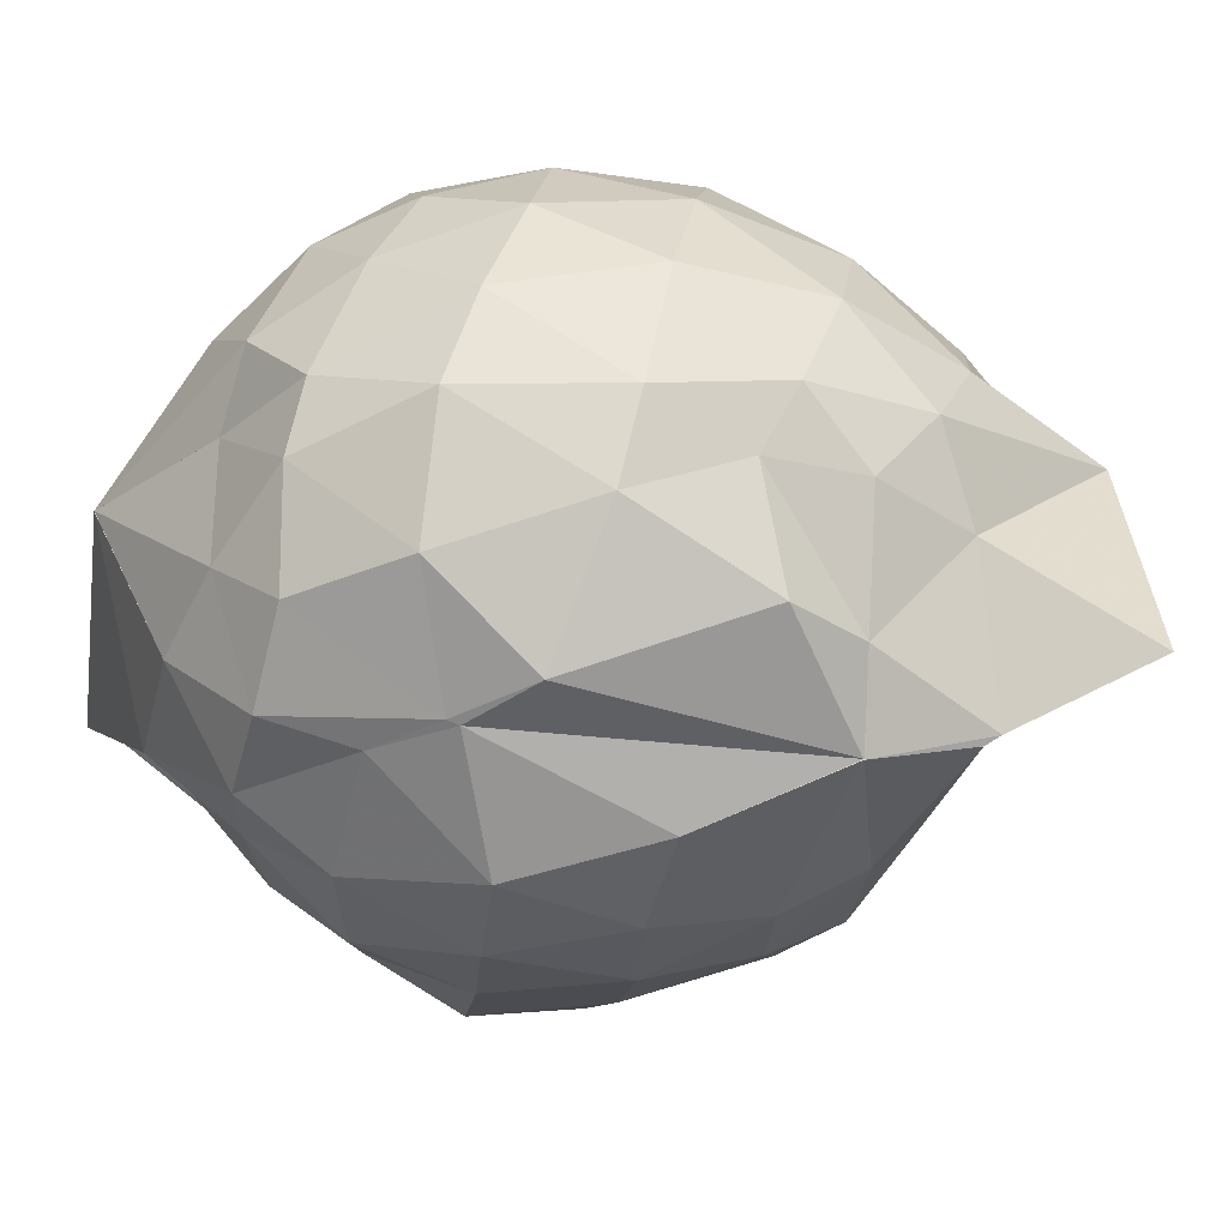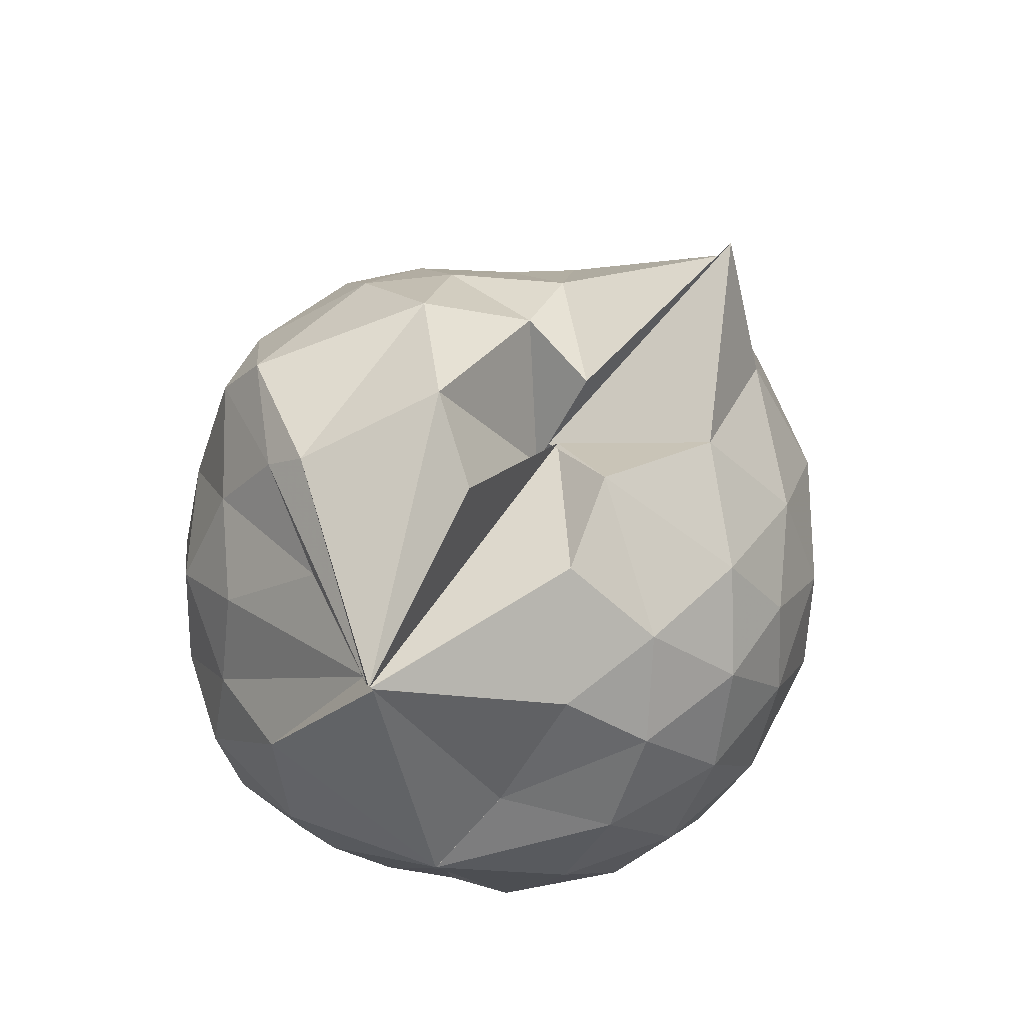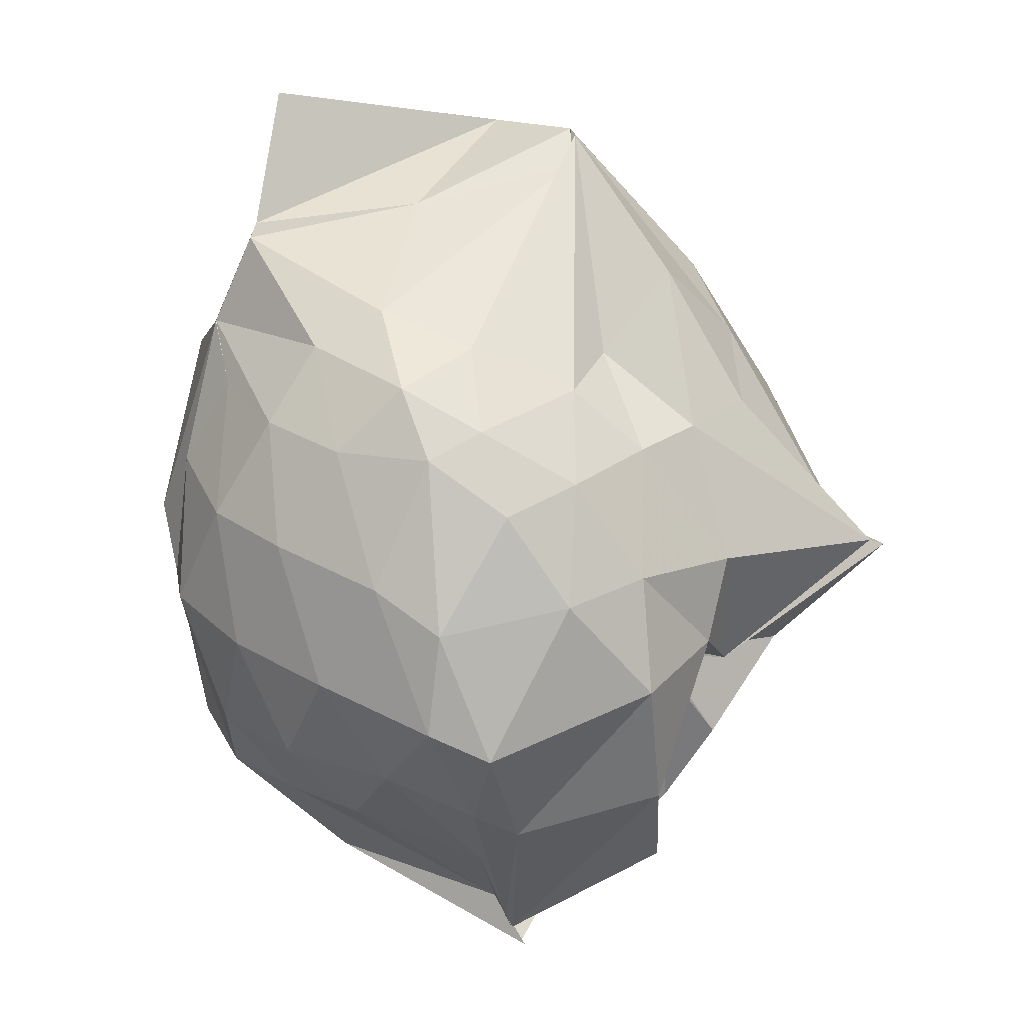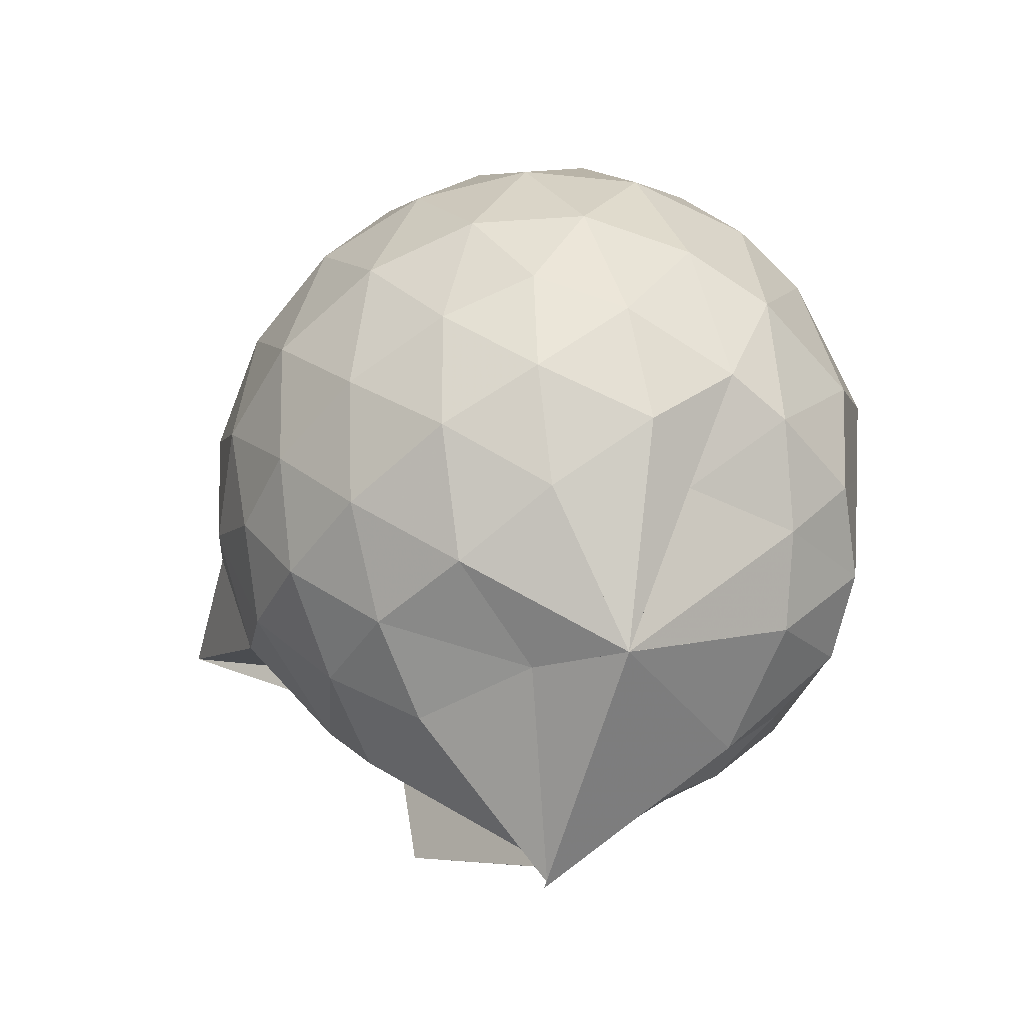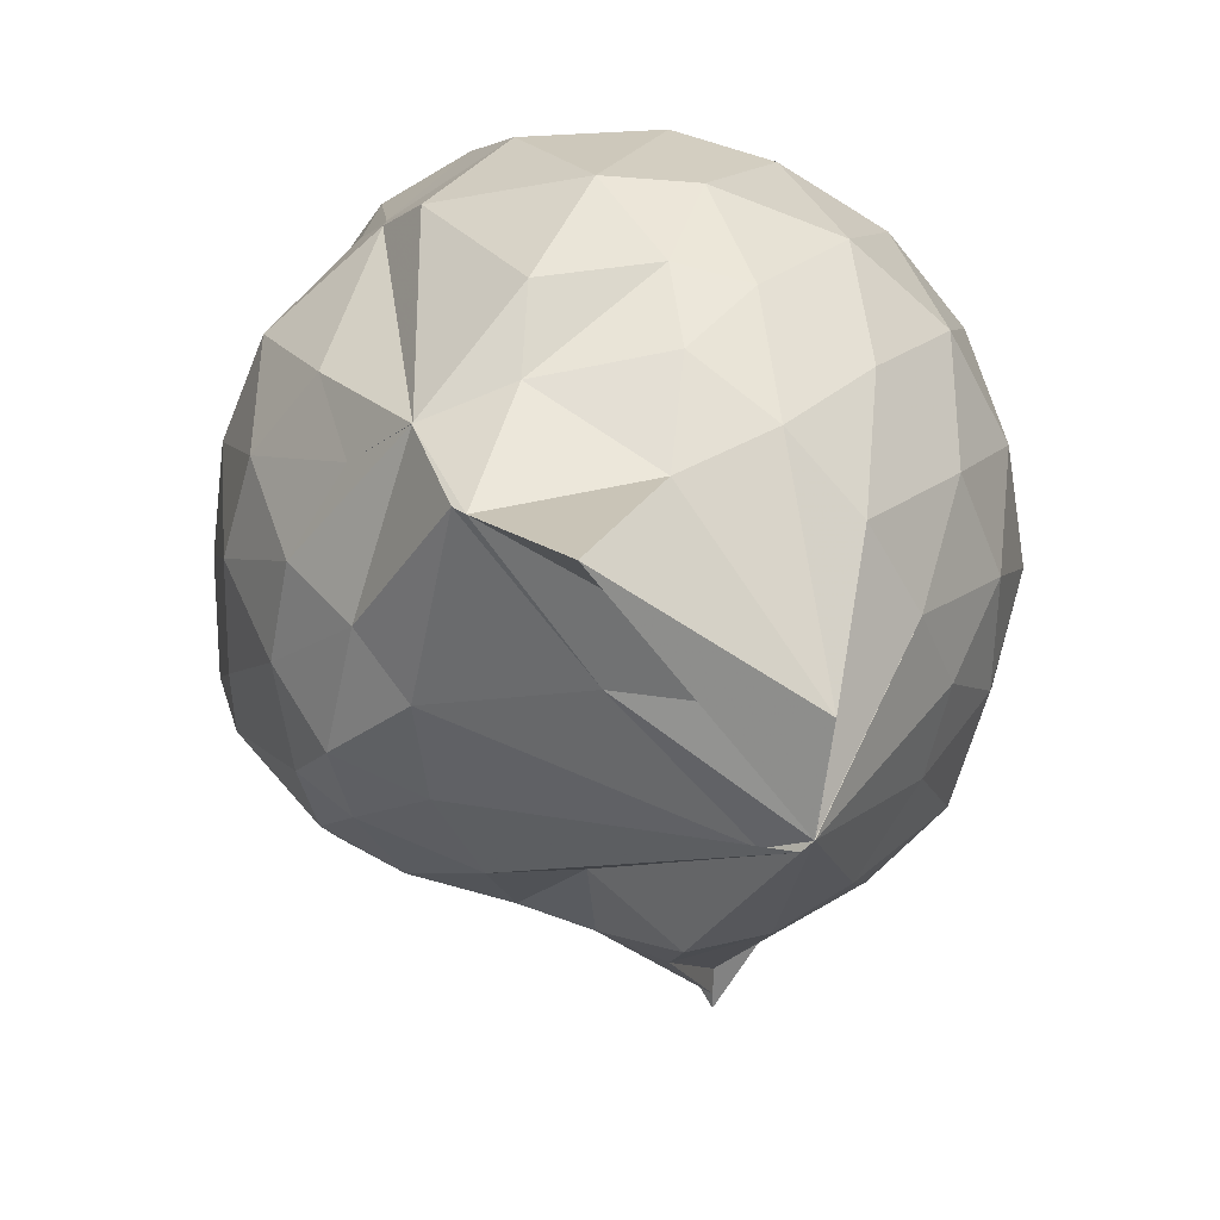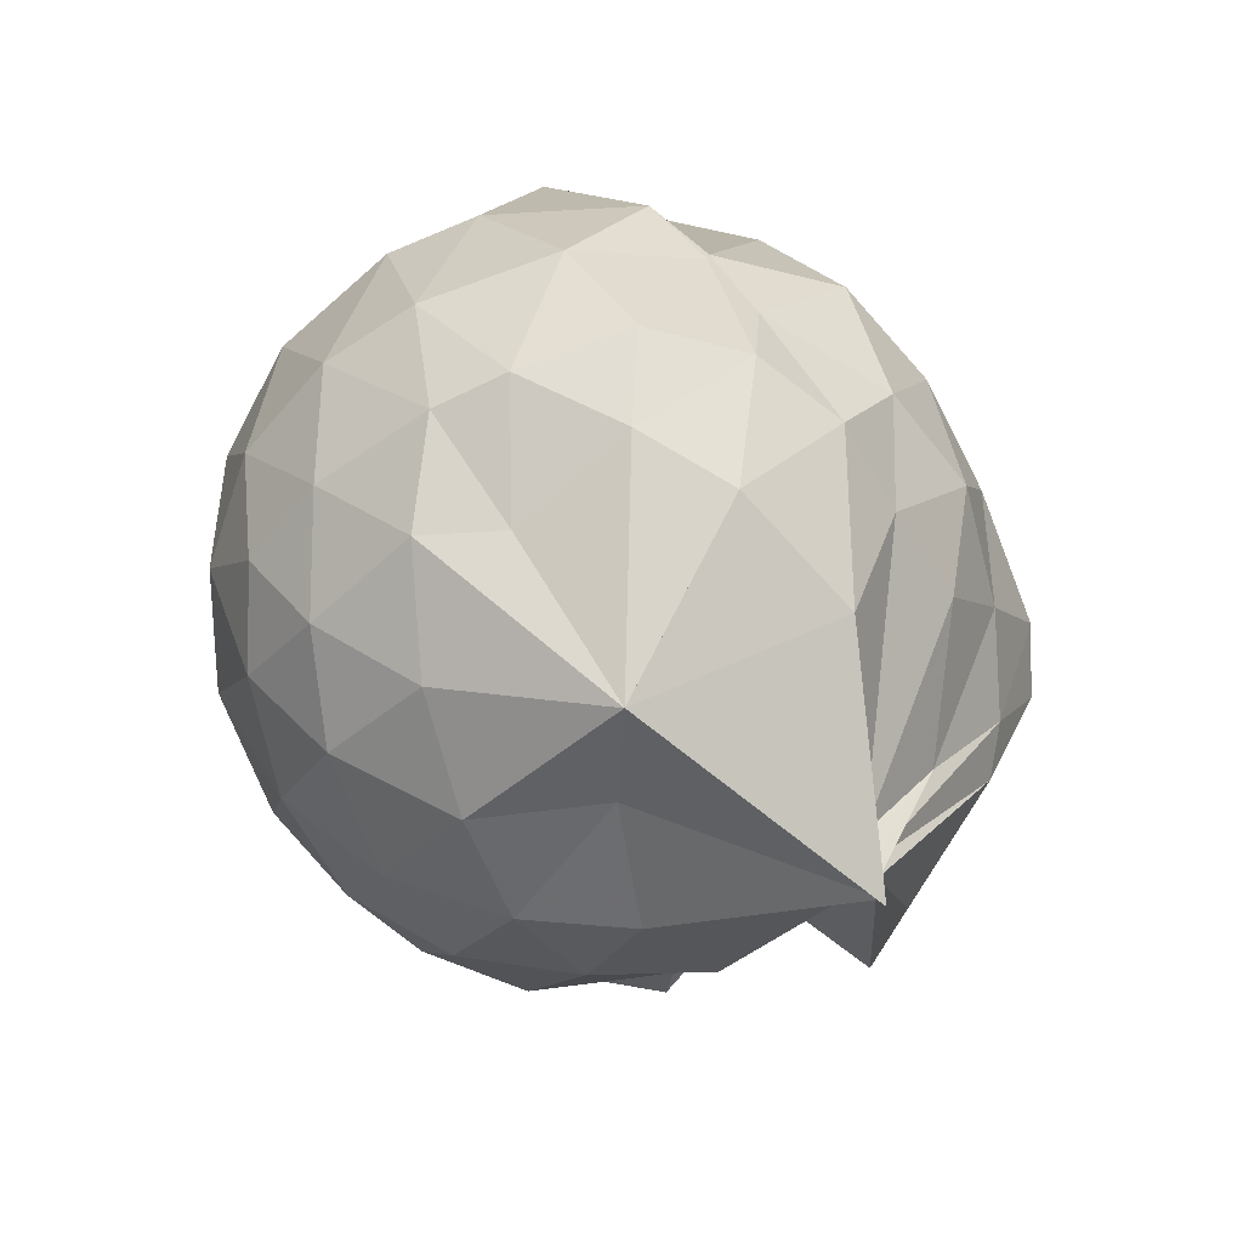
<metadata>
{"format":"obj","ext":"obj","renderer":"f3d","projection":"perspective","resolution":1024,"background":"white","views":[{"elev":75.2,"azim":-76.7,"up":"+Y"},{"elev":-48.1,"azim":-19.6,"up":"+Z"},{"elev":30.3,"azim":-60.5,"up":"+Z"},{"elev":-66.8,"azim":131.9,"up":"+Z"},{"elev":29.1,"azim":2.4,"up":"+Y"},{"elev":-66.3,"azim":-160.5,"up":"+Z"}]}
</metadata>
<code>
v 0.4986 -0.3438 1.783
v -0.03141 -0.1247 -0.2813
v 0.779 -0.2679 1.319
v 0.704 -0.06586 1.404
v 0.588 0.1479 1.421
v 0.4241 0.3231 1.374
v 0.2346 0.4337 1.277
v -0.0732 0.3888 1.335
v -0.28 0.3117 1.375
v -0.2799 0.3121 1.375
v -0.4197 0.1805 1.281
v -0.5489 -0.03958 1.283
v -0.5934 -0.2742 1.281
v -0.5527 -0.5183 1.302
v -0.5262 -0.727 1.187
v -0.3443 -0.822 1.218
v -0.1088 -0.8882 1.223
v 0.06019 -0.9497 1.23
v 0.2184 -1.015 1.248
v 0.4341 -0.8742 1.331
v 0.5936 -0.6829 1.42
v 0.7262 -0.467 1.359
v 0.8805 -0.1372 1.107
v 0.7841 0.1131 1.138
v 0.6068 0.3408 1.139
v 0.3718 0.4928 1.102
v 0.198 0.5194 1.054
v -0.06806 0.529 1.171
v -0.278 0.3121 1.375
v -0.4973 0.2756 1.068
v -0.6515 0.07057 1.036
v -0.7192 -0.1674 1.04
v -0.7314 -0.4646 1.006
v -0.7368 -0.6536 0.9309
v -0.5169 -0.8992 0.9715
v -0.3091 -0.9994 0.9769
v -0.0368 -1.108 0.9242
v 0.3125 -1.367 0.8748
v 0.3126 -1.295 0.8751
v 0.6389 -0.9065 1.084
v 0.8001 -0.6806 1.129
v 0.8755 -0.4084 1.105
v 0.9081 0.01513 0.8093
v 0.7728 0.2737 0.8092
v 0.5578 0.4714 0.8079
v 0.2641 0.5899 0.8176
v 0.04491 0.6035 0.8176
v -0.3138 0.5146 0.7659
v -0.4112 0.4091 0.625
v -0.6581 0.2078 0.7395
v -0.7613 -0.04965 0.7316
v -0.7998 -0.3324 0.7182
v -0.8119 -0.6631 0.6831
v -0.7624 -0.8114 0.6225
v -0.4046 -1.079 0.7089
v -0.1304 -1.108 0.7213
v 0.03066 -1.084 0.5691
v 0.3123 -1.407 0.8747
v 0.5089 -1.103 0.7985
v 0.7685 -0.8556 0.7902
v 0.9089 -0.5766 0.8003
v 0.958 -0.2779 0.8048
v 0.8269 0.1412 0.4976
v 0.653 0.3623 0.498
v 0.4134 0.5029 0.4653
v 0.1828 0.5646 0.4443
v -0.1422 0.5582 0.4864
v -0.4062 0.4096 0.5957
v -0.4803 0.3086 0.4478
v -0.6895 0.05766 0.4182
v -0.7741 -0.2028 0.4497
v -0.7503 -0.4933 0.4507
v -0.6855 -0.7172 0.3682
v -0.6262 -0.8148 0.307
v -0.36 -1.089 0.3601
v 0.0001761 -0.7983 0.5532
v 0.0004006 -0.8872 0.5314
v 0.3587 -1.091 0.4517
v 0.6429 -0.9357 0.4864
v 0.8244 -0.7098 0.4958
v 0.9119 -0.4392 0.4629
v 0.9141 -0.1269 0.4654
v 0.6771 0.2112 0.2646
v 0.4753 0.3378 0.2143
v 0.1871 0.4247 0.1726
v 0.008927 0.4449 0.1755
v -0.2581 0.4306 0.2366
v -0.4605 0.2982 0.2234
v -0.585 0.1137 0.1936
v -0.6238 -0.1075 0.198
v -0.6786 -0.3472 0.2438
v -0.5293 -0.6422 0.09795
v -0.3747 -0.6335 -0.2195
v -0.375 -0.6566 -0.2501
v -0.2629 -1.046 0.08733
v 0.01713 -0.9068 0.5172
v 0.08965 -1.036 0.2739
v 0.474 -0.9194 0.2035
v 0.6732 -0.7786 0.2634
v 0.7592 -0.5625 0.2021
v 0.7971 -0.2855 0.1754
v 0.7624 -0.00862 0.203
v 0.4996 -0.3436 1.782
v 0.4983 -0.3437 1.782
v 0.5315 -0.09377 1.75
v 0.215 0.272 1.496
v -0.1564 0.2501 1.625
v -0.2799 0.3121 1.375
v -0.2788 0.3119 1.375
v -0.402 -0.09155 1.448
v -0.4671 -0.3917 1.433
v -0.4317 -0.5992 1.348
v -0.1598 -0.7132 1.371
v 0.04994 -0.6895 1.382
v 0.2527 -0.7709 1.553
v 0.499 -0.3436 1.781
v 0.4991 -0.3436 1.782
v 0.4985 -0.3297 1.782
v 0.4982 -0.3435 1.782
v 0.06325 0.3104 1.907
v -0.1566 0.25 1.625
v -0.187 0.25 1.595
v -0.2828 -0.2206 1.528
v -0.2582 -0.4708 1.473
v 0.4733 -0.3723 1.781
v 0.4996 -0.3434 1.782
v 0.4995 -0.3436 1.782
v 0.4993 -0.3436 1.783
v 0.5313 -0.09397 1.75
v 0.09544 -0.09743 1.66
v 0.3954 -0.4019 1.726
v 0.4997 -0.3435 1.782
v 0.5566 0.1153 0.05292
v 0.2852 0.2423 0.004194
v 0.09261 0.1911 -0.00493
v -0.1936 0.2906 0.06678
v -0.3577 0.1233 -0.005777
v -0.4934 -0.1815 -0.05537
v -0.3736 -0.599 -0.1597
v -0.3757 -0.6567 -0.2552
v -0.3744 -0.6563 -0.2533
v -0.3746 -0.6563 -0.2502
v 0.03815 -0.9215 0.0436
v 0.2972 -0.8112 0.0001788
v 0.5587 -0.7023 0.05531
v 0.6132 -0.4405 -0.011
v 0.6143 -0.1398 -0.009961
v 0.3555 -0.0207 -0.1172
v -0.03112 -0.1248 -0.2813
v -0.03122 -0.1249 -0.2812
v -0.03161 -0.1246 -0.2815
v -0.3757 -0.6983 -0.2969
v -0.3751 -0.6875 -0.2822
v -0.3751 -0.6567 -0.2534
v 0.1211 -0.6636 -0.1519
v 0.3678 -0.572 -0.1171
v 0.3735 -0.3009 -0.1679
v -0.03112 -0.1248 -0.2814
v -0.03124 -0.125 -0.2813
v -0.3756 -0.6875 -0.2828
v -0.3755 -0.6878 -0.2829
v 0.0621 -0.3466 -0.208
f 3 23 4
f 4 23 24
f 4 24 5
f 5 24 25
f 5 25 6
f 6 25 26
f 6 26 7
f 7 26 27
f 7 27 8
f 8 27 28
f 8 28 9
f 9 28 29
f 9 29 10
f 10 29 30
f 10 30 11
f 11 30 31
f 11 31 12
f 12 31 32
f 12 32 13
f 13 32 33
f 13 33 14
f 14 33 34
f 14 34 15
f 15 34 35
f 15 35 16
f 16 35 36
f 16 36 17
f 17 36 37
f 17 37 18
f 18 37 38
f 18 38 19
f 19 38 39
f 19 39 20
f 20 39 40
f 20 40 21
f 21 40 41
f 21 41 22
f 22 41 42
f 22 42 3
f 3 42 23
f 23 43 24
f 24 43 44
f 24 44 25
f 25 44 45
f 25 45 26
f 26 45 46
f 26 46 27
f 27 46 47
f 27 47 28
f 28 47 48
f 28 48 29
f 29 48 49
f 29 49 30
f 30 49 50
f 30 50 31
f 31 50 51
f 31 51 32
f 32 51 52
f 32 52 33
f 33 52 53
f 33 53 34
f 34 53 54
f 34 54 35
f 35 54 55
f 35 55 36
f 36 55 56
f 36 56 37
f 37 56 57
f 37 57 38
f 38 57 58
f 38 58 39
f 39 58 59
f 39 59 40
f 40 59 60
f 40 60 41
f 41 60 61
f 41 61 42
f 42 61 62
f 42 62 23
f 23 62 43
f 43 63 44
f 44 63 64
f 44 64 45
f 45 64 65
f 45 65 46
f 46 65 66
f 46 66 47
f 47 66 67
f 47 67 48
f 48 67 68
f 48 68 49
f 49 68 69
f 49 69 50
f 50 69 70
f 50 70 51
f 51 70 71
f 51 71 52
f 52 71 72
f 52 72 53
f 53 72 73
f 53 73 54
f 54 73 74
f 54 74 55
f 55 74 75
f 55 75 56
f 56 75 76
f 56 76 57
f 57 76 77
f 57 77 58
f 58 77 78
f 58 78 59
f 59 78 79
f 59 79 60
f 60 79 80
f 60 80 61
f 61 80 81
f 61 81 62
f 62 81 82
f 62 82 43
f 43 82 63
f 63 83 64
f 64 83 84
f 64 84 65
f 65 84 85
f 65 85 66
f 66 85 86
f 66 86 67
f 67 86 87
f 67 87 68
f 68 87 88
f 68 88 69
f 69 88 89
f 69 89 70
f 70 89 90
f 70 90 71
f 71 90 91
f 71 91 72
f 72 91 92
f 72 92 73
f 73 92 93
f 73 93 74
f 74 93 94
f 74 94 75
f 75 94 95
f 75 95 76
f 76 95 96
f 76 96 77
f 77 96 97
f 77 97 78
f 78 97 98
f 78 98 79
f 79 98 99
f 79 99 80
f 80 99 100
f 80 100 81
f 81 100 101
f 81 101 82
f 82 101 102
f 82 102 63
f 63 102 83
f 103 104 118
f 104 119 118
f 104 105 119
f 105 120 119
f 105 106 120
f 106 107 120
f 107 121 120
f 107 108 121
f 108 122 121
f 108 109 122
f 109 110 122
f 110 123 122
f 110 111 123
f 111 124 123
f 111 112 124
f 112 113 124
f 113 125 124
f 113 114 125
f 114 126 125
f 114 115 126
f 115 116 126
f 116 127 126
f 116 117 127
f 117 118 127
f 117 103 118
f 118 119 128
f 119 129 128
f 119 120 129
f 120 121 129
f 121 130 129
f 121 122 130
f 122 123 130
f 123 131 130
f 123 124 131
f 124 125 131
f 125 132 131
f 125 126 132
f 126 127 132
f 127 128 132
f 127 118 128
f 133 148 134
f 134 148 149
f 134 149 135
f 135 149 150
f 135 150 136
f 136 150 137
f 137 150 151
f 137 151 138
f 138 151 152
f 138 152 139
f 139 152 140
f 140 152 153
f 140 153 141
f 141 153 154
f 141 154 142
f 142 154 143
f 143 154 155
f 143 155 144
f 144 155 156
f 144 156 145
f 145 156 146
f 146 156 157
f 146 157 147
f 147 157 148
f 147 148 133
f 148 158 149
f 149 158 159
f 149 159 150
f 150 159 151
f 151 159 160
f 151 160 152
f 152 160 153
f 153 160 161
f 153 161 154
f 154 161 155
f 155 161 162
f 155 162 156
f 156 162 157
f 157 162 158
f 157 158 148
f 3 4 103
f 103 4 104
f 4 5 104
f 104 5 105
f 5 6 105
f 105 6 106
f 6 7 106
f 7 8 106
f 106 8 107
f 8 9 107
f 107 9 108
f 9 10 108
f 108 10 109
f 10 11 109
f 11 12 109
f 109 12 110
f 12 13 110
f 110 13 111
f 13 14 111
f 111 14 112
f 14 15 112
f 15 16 112
f 112 16 113
f 16 17 113
f 113 17 114
f 17 18 114
f 114 18 115
f 18 19 115
f 19 20 115
f 115 20 116
f 20 21 116
f 116 21 117
f 21 22 117
f 117 22 103
f 22 3 103
f 83 133 84
f 84 133 134
f 84 134 85
f 85 134 135
f 85 135 86
f 86 135 136
f 86 136 87
f 87 136 88
f 88 136 137
f 88 137 89
f 89 137 138
f 89 138 90
f 90 138 139
f 90 139 91
f 91 139 92
f 92 139 140
f 92 140 93
f 93 140 141
f 93 141 94
f 94 141 142
f 94 142 95
f 95 142 96
f 96 142 143
f 96 143 97
f 97 143 144
f 97 144 98
f 98 144 145
f 98 145 99
f 99 145 100
f 100 145 146
f 100 146 101
f 101 146 147
f 101 147 102
f 102 147 133
f 102 133 83
f 128 129 1
f 129 130 1
f 130 131 1
f 131 132 1
f 132 128 1
f 159 158 2
f 160 159 2
f 161 160 2
f 162 161 2
f 158 162 2

</code>
